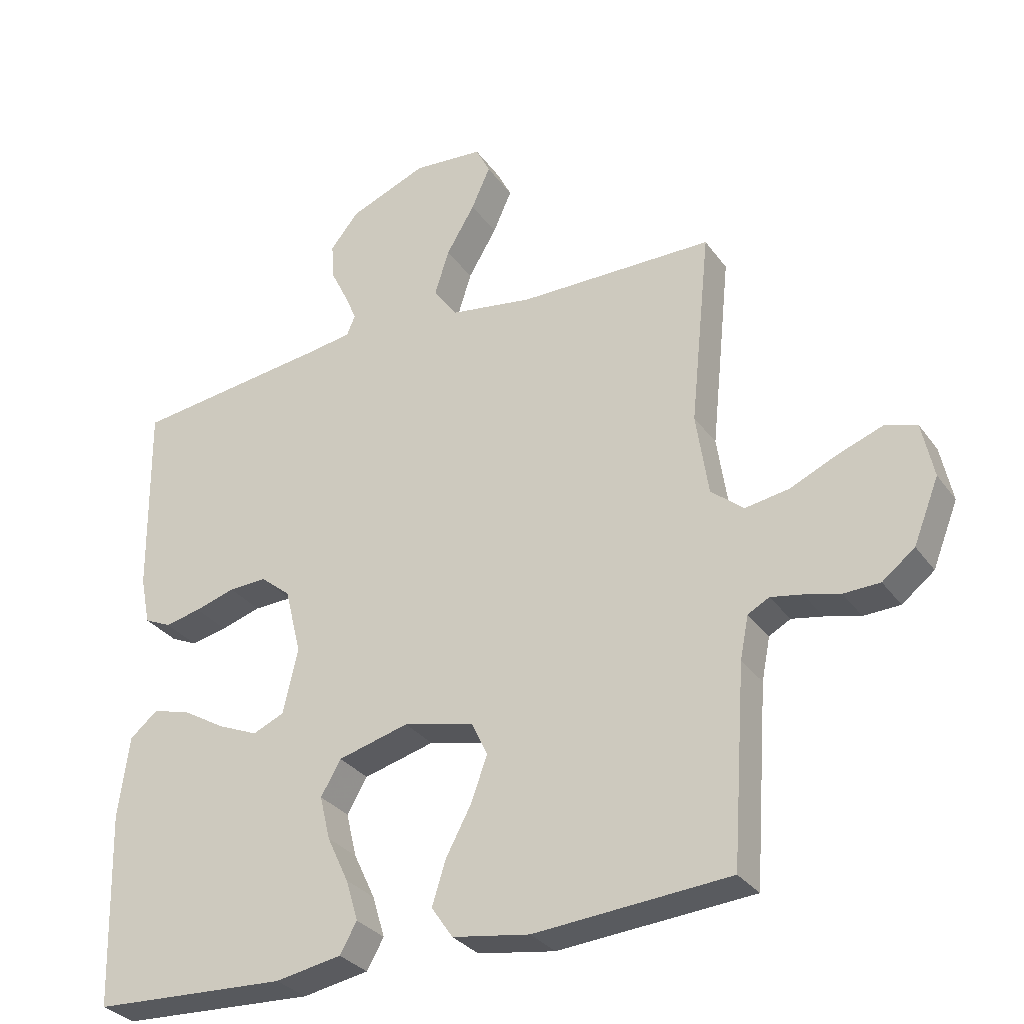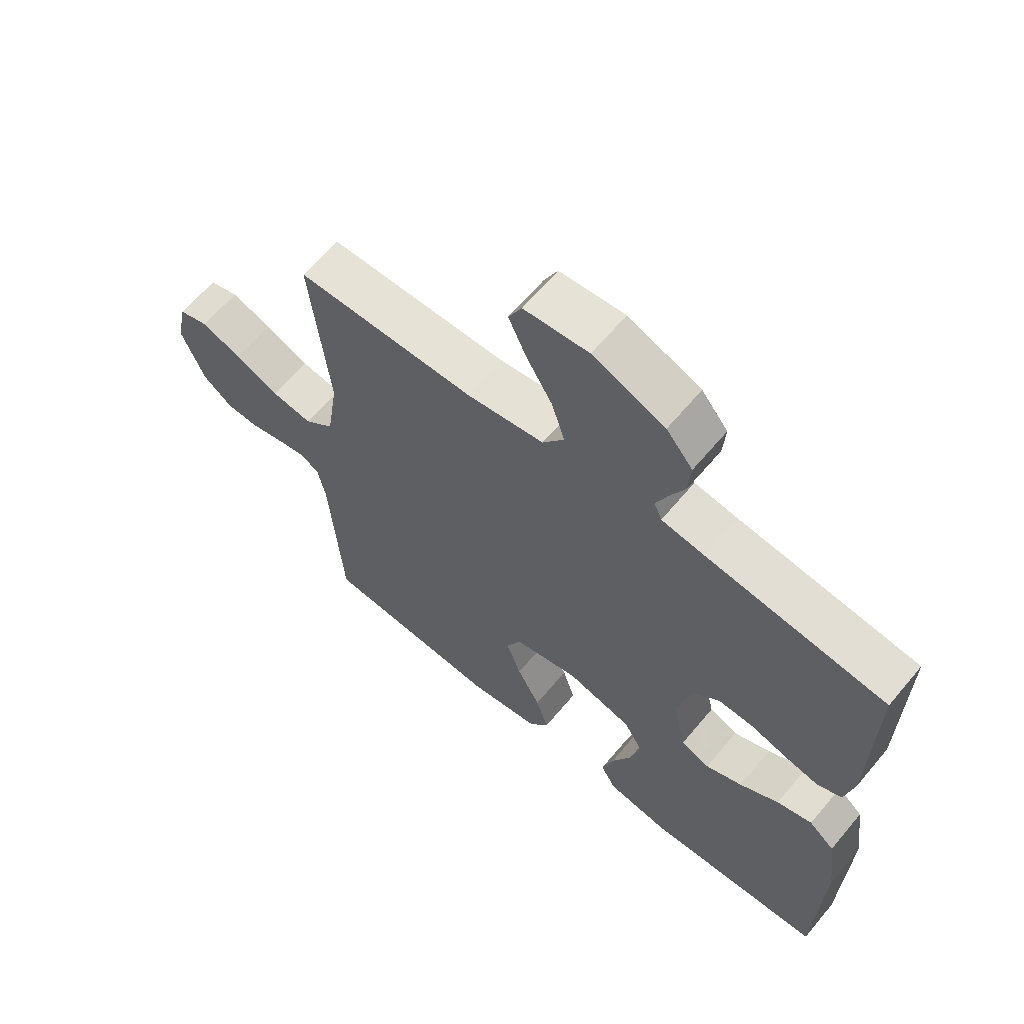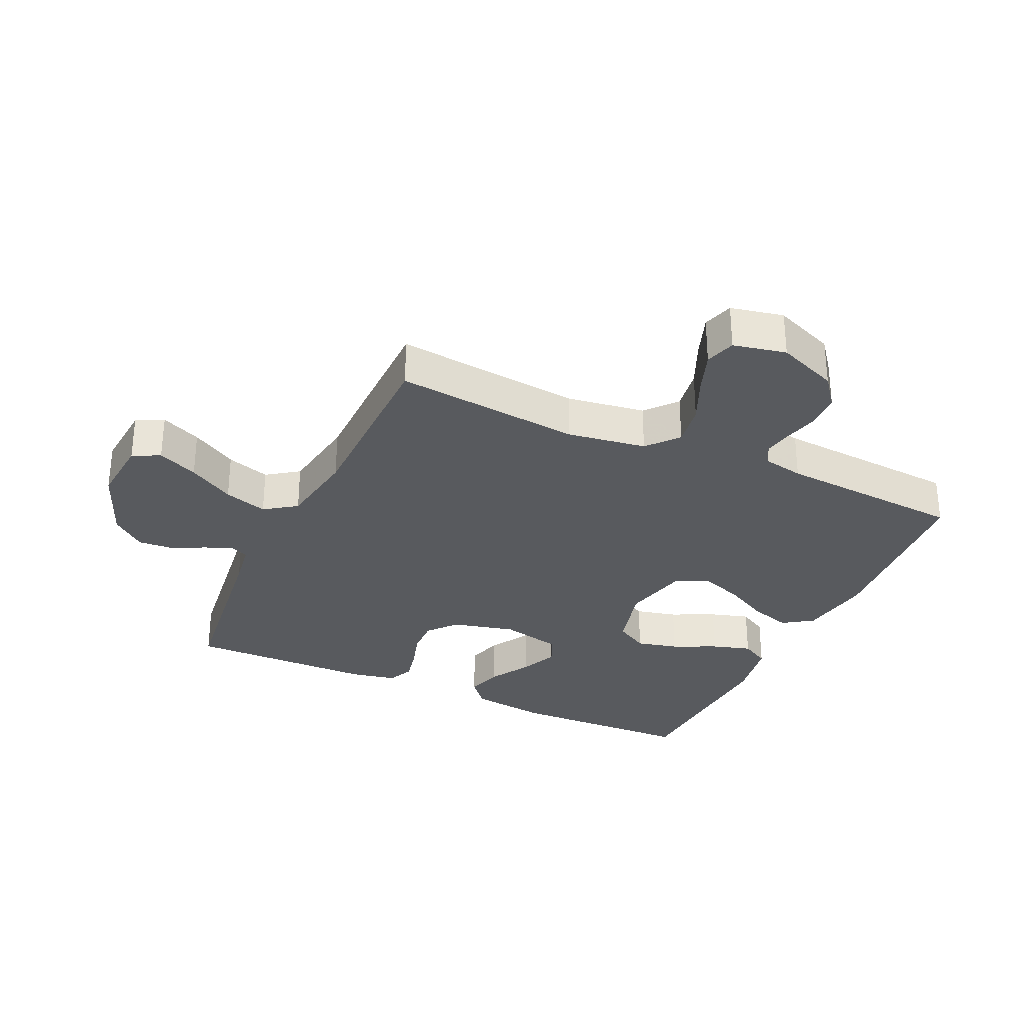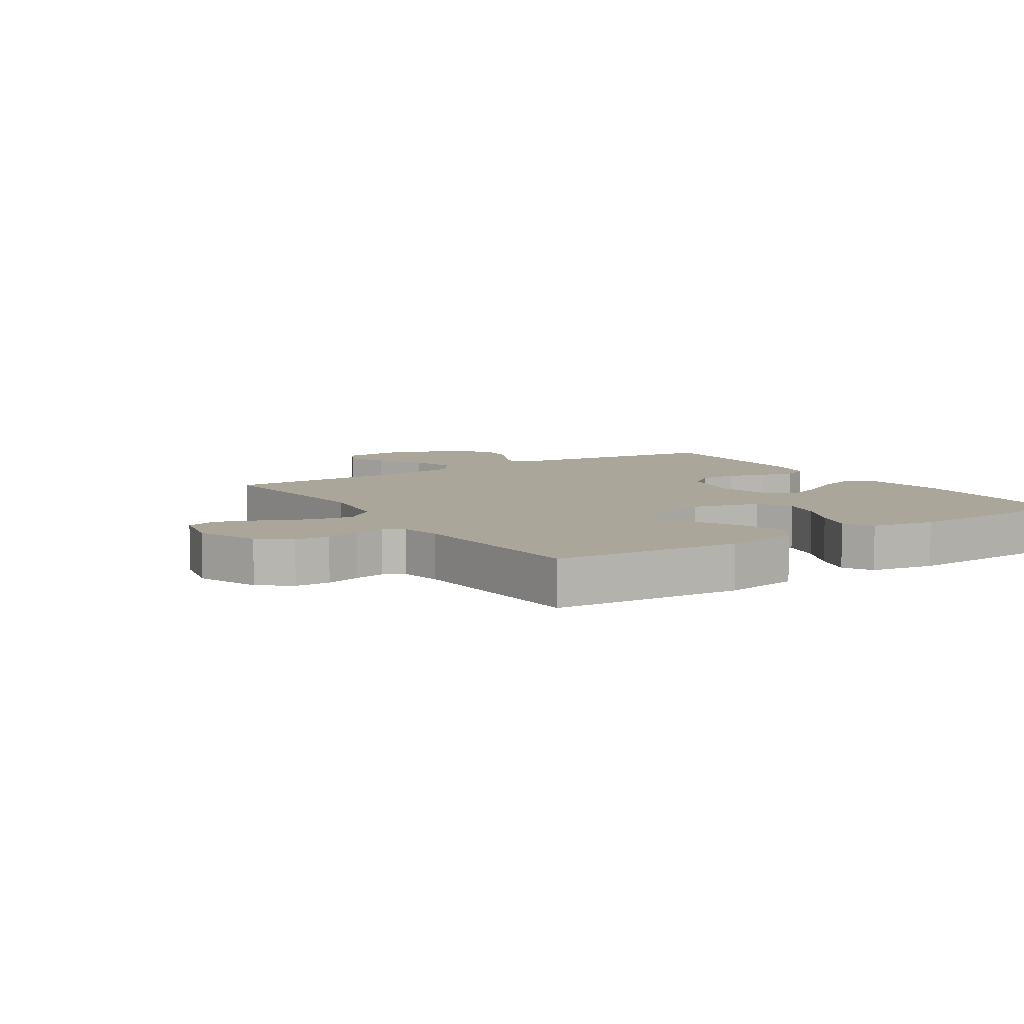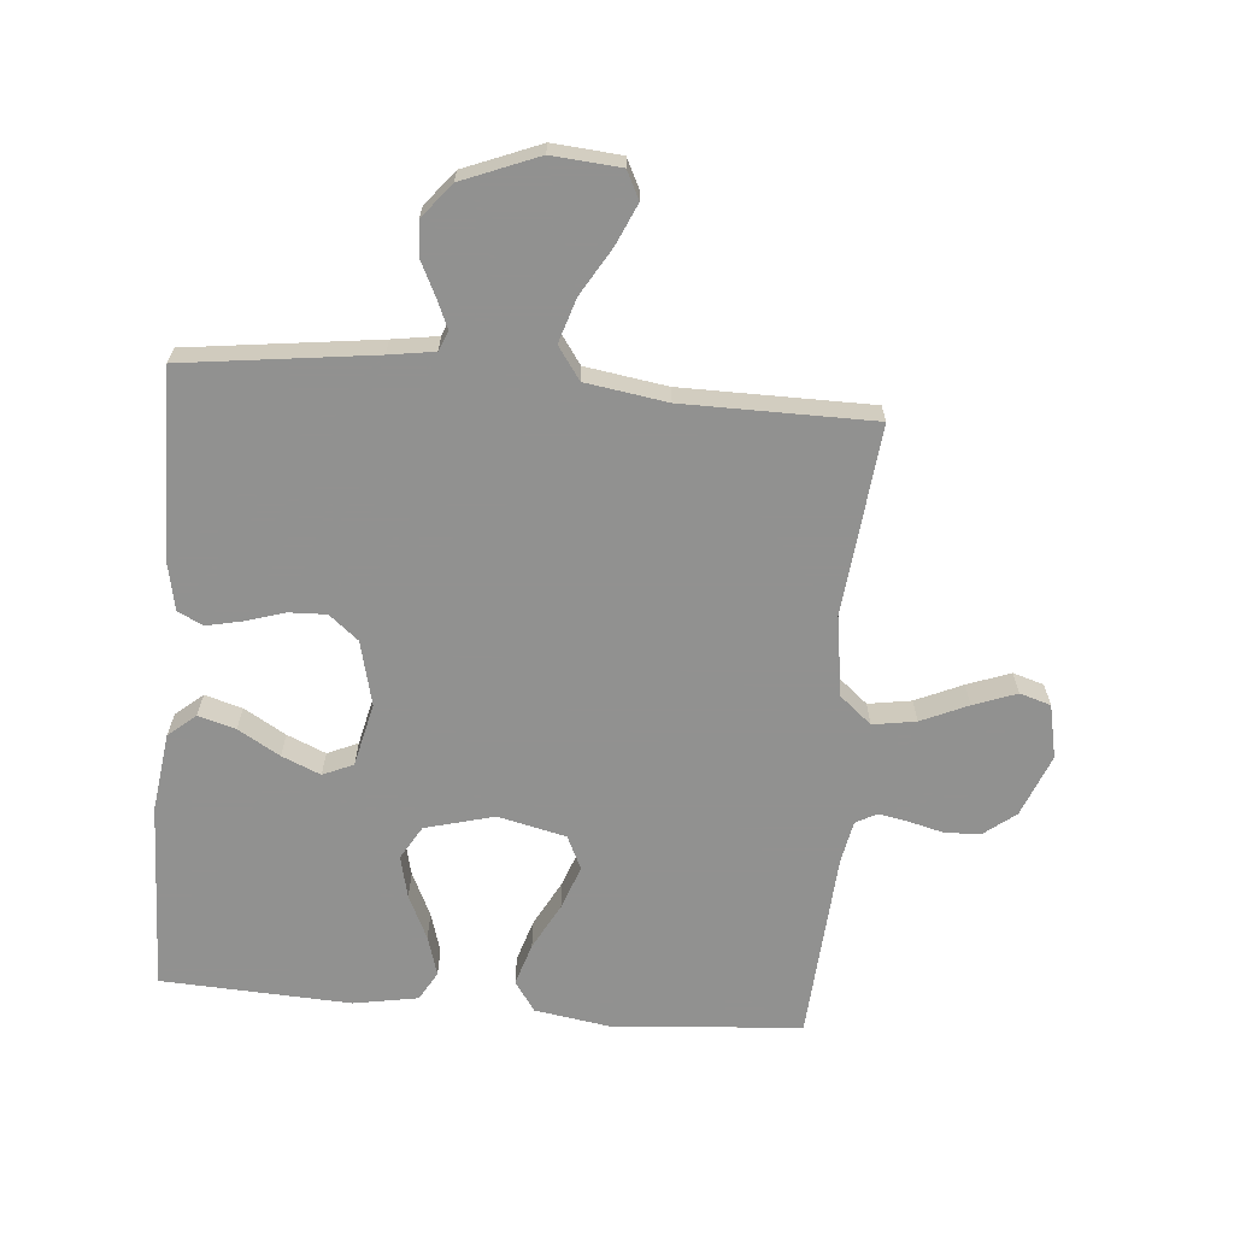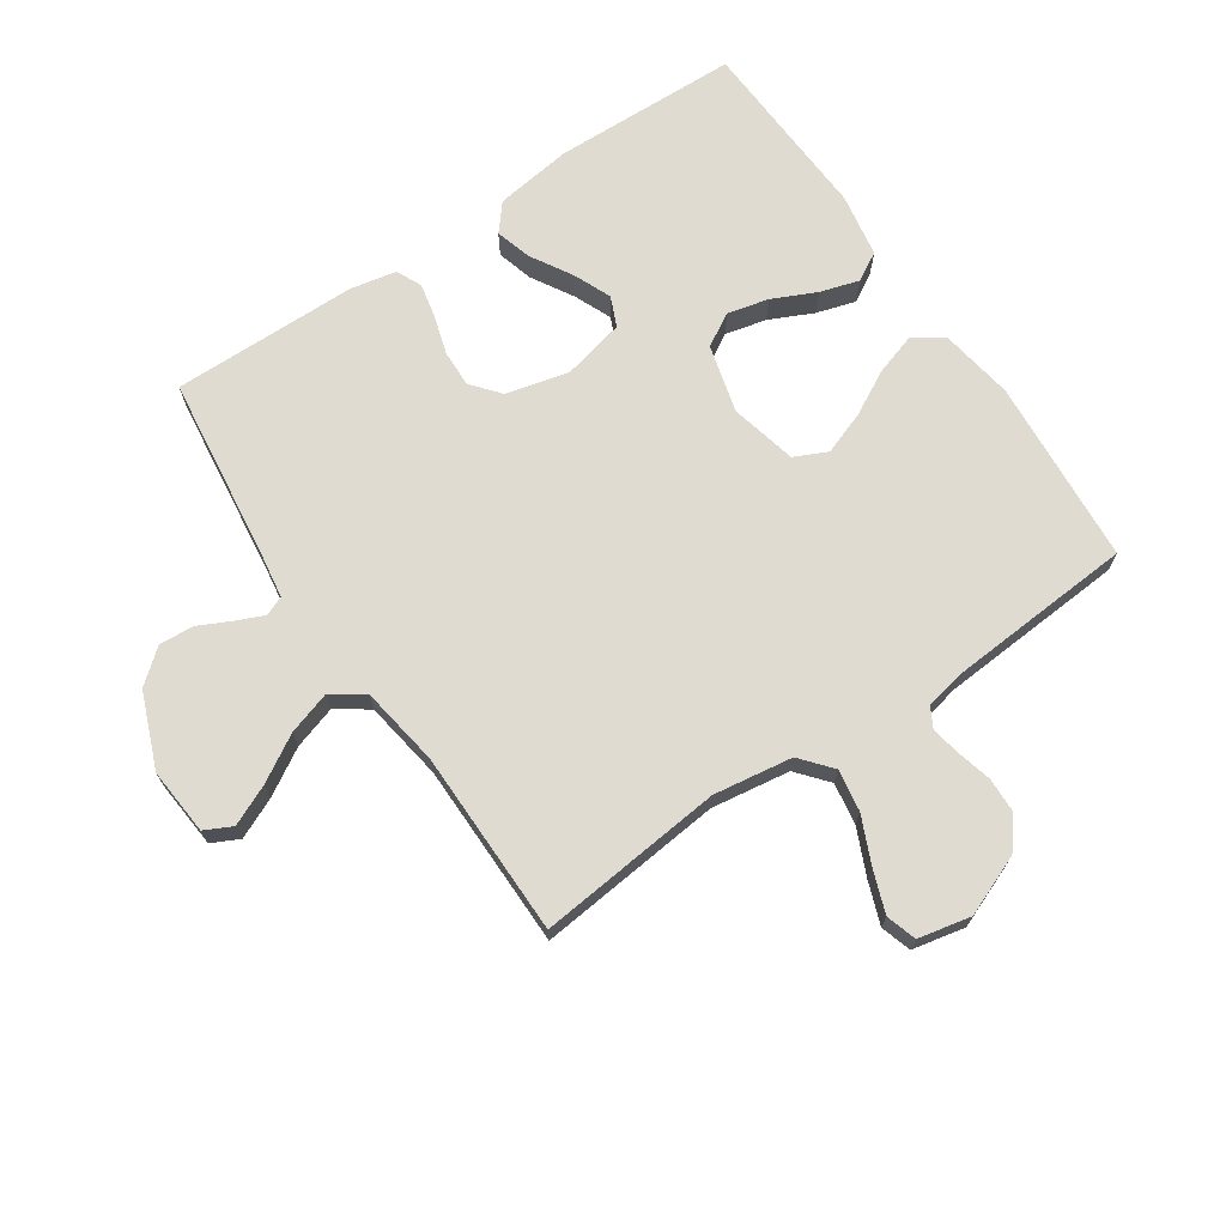
<metadata>
{"format":"obj","ext":"obj","renderer":"f3d","projection":"perspective","resolution":1024,"background":"white","views":[{"elev":-30.9,"azim":29.3,"up":"+Z"},{"elev":63.5,"azim":-140.1,"up":"+Z"},{"elev":-30.7,"azim":65.2,"up":"+Y"},{"elev":7.8,"azim":147.2,"up":"+Y"},{"elev":-66.0,"azim":-4.9,"up":"+Y"},{"elev":70.0,"azim":55.9,"up":"+Y"}]}
</metadata>
<code>
v -0.5 0.07 -0.5
v -0.509 0.07 -0.2
v -0.492 0.07 -0.075
v -0.449 0.07 -0.039
v -0.39 0.07 -0.056
v -0.324 0.07 -0.095
v -0.263 0.07 -0.121
v -0.215 0.07 -0.1
v -0.192 0.07 0
v -0.217 0.07 0.102
v -0.263 0.07 0.14
v -0.322 0.07 0.138
v -0.384 0.07 0.119
v -0.44 0.07 0.107
v -0.481 0.07 0.126
v -0.496 0.07 0.2
v -0.5 0.07 0.5
v -0.2 0.07 0.538
v -0.128 0.07 0.549
v -0.115 0.07 0.58
v -0.134 0.07 0.624
v -0.16 0.07 0.677
v -0.164 0.07 0.733
v -0.12 0.07 0.787
v 0 0.07 0.835
v 0.108 0.07 0.826
v 0.13 0.07 0.782
v 0.101 0.07 0.717
v 0.057 0.07 0.643
v 0.035 0.07 0.573
v 0.071 0.07 0.522
v 0.2 0.07 0.502
v 0.5 0.07 0.5
v 0.469 0.07 0.2
v 0.488 0.07 0.073
v 0.538 0.07 0.031
v 0.606 0.07 0.042
v 0.68 0.07 0.075
v 0.748 0.07 0.1
v 0.797 0.07 0.085
v 0.815 0.07 0
v 0.776 0.07 -0.098
v 0.726 0.07 -0.137
v 0.67 0.07 -0.139
v 0.615 0.07 -0.125
v 0.567 0.07 -0.116
v 0.534 0.07 -0.134
v 0.521 0.07 -0.2
v 0.5 0.07 -0.5
v 0.2 0.07 -0.523
v 0.081 0.07 -0.504
v 0.048 0.07 -0.456
v 0.069 0.07 -0.389
v 0.108 0.07 -0.316
v 0.133 0.07 -0.247
v 0.108 0.07 -0.194
v 0 0.07 -0.169
v -0.109 0.07 -0.198
v -0.14 0.07 -0.251
v -0.124 0.07 -0.318
v -0.091 0.07 -0.388
v -0.072 0.07 -0.451
v -0.098 0.07 -0.497
v -0.2 0.07 -0.515
v -0.5 0 -0.5
v -0.509 0 -0.2
v -0.492 0 -0.075
v -0.449 0 -0.039
v -0.39 0 -0.056
v -0.324 0 -0.095
v -0.263 0 -0.121
v -0.215 0 -0.1
v -0.192 0 0
v -0.217 0 0.102
v -0.263 0 0.14
v -0.322 0 0.138
v -0.384 0 0.119
v -0.44 0 0.107
v -0.481 0 0.126
v -0.496 0 0.2
v -0.5 0 0.5
v -0.2 0 0.538
v -0.128 0 0.549
v -0.115 0 0.58
v -0.134 0 0.624
v -0.16 0 0.677
v -0.164 0 0.733
v -0.12 0 0.787
v 0 0 0.835
v 0.108 0 0.826
v 0.13 0 0.782
v 0.101 0 0.717
v 0.057 0 0.643
v 0.035 0 0.573
v 0.071 0 0.522
v 0.2 0 0.502
v 0.5 0 0.5
v 0.469 0 0.2
v 0.488 0 0.073
v 0.538 0 0.031
v 0.606 0 0.042
v 0.68 0 0.075
v 0.748 0 0.1
v 0.797 0 0.085
v 0.815 0 0
v 0.776 0 -0.098
v 0.726 0 -0.137
v 0.67 0 -0.139
v 0.615 0 -0.125
v 0.567 0 -0.116
v 0.534 0 -0.134
v 0.521 0 -0.2
v 0.5 0 -0.5
v 0.2 0 -0.523
v 0.081 0 -0.504
v 0.048 0 -0.456
v 0.069 0 -0.389
v 0.108 0 -0.316
v 0.133 0 -0.247
v 0.108 0 -0.194
v 0 0 -0.169
v -0.109 0 -0.198
v -0.14 0 -0.251
v -0.124 0 -0.318
v -0.091 0 -0.388
v -0.072 0 -0.451
v -0.098 0 -0.497
v -0.2 0 -0.515
f 4 5 6
f 3 4 6
f 2 3 6
f 1 2 6
f 64 1 6
f 63 64 6
f 62 63 6
f 61 62 6
f 60 61 6
f 59 60 6 7
f 58 59 7 8
f 57 58 8 9
f 56 57 9 10
f 52 53 54
f 51 52 54
f 50 51 54
f 49 50 54
f 48 49 54
f 47 48 54 55
f 46 47 55 56
f 43 44 45
f 42 43 45
f 41 42 45
f 40 41 45
f 39 40 45
f 38 39 45
f 37 38 45
f 36 37 45 46
f 46 56 10
f 36 46 10
f 35 36 10
f 32 33 34
f 35 10 11
f 34 35 11
f 32 34 11
f 31 32 11
f 27 28 29
f 26 27 29
f 25 26 29
f 24 25 29
f 23 24 29
f 22 23 29
f 21 22 29
f 20 21 29 30
f 30 31 11
f 20 30 11
f 19 20 11
f 16 17 18
f 15 16 18
f 14 15 18
f 13 14 18
f 12 13 18
f 11 12 18 19
f 70 69 68
f 70 68 67
f 70 67 66
f 70 66 65
f 70 65 128
f 70 128 127
f 70 127 126
f 70 126 125
f 70 125 124
f 71 70 124 123
f 72 71 123 122
f 73 72 122 121
f 74 73 121 120
f 118 117 116
f 118 116 115
f 118 115 114
f 118 114 113
f 118 113 112
f 119 118 112 111
f 120 119 111 110
f 109 108 107
f 109 107 106
f 109 106 105
f 109 105 104
f 109 104 103
f 109 103 102
f 109 102 101
f 110 109 101 100
f 74 120 110
f 74 110 100
f 74 100 99
f 98 97 96
f 75 74 99
f 75 99 98
f 75 98 96
f 75 96 95
f 93 92 91
f 93 91 90
f 93 90 89
f 93 89 88
f 93 88 87
f 93 87 86
f 93 86 85
f 94 93 85 84
f 75 95 94
f 75 94 84
f 75 84 83
f 82 81 80
f 82 80 79
f 82 79 78
f 82 78 77
f 82 77 76
f 83 82 76 75
f 1 65 66 2
f 2 66 67 3
f 3 67 68 4
f 4 68 69 5
f 5 69 70 6
f 6 70 71 7
f 7 71 72 8
f 8 72 73 9
f 9 73 74 10
f 10 74 75 11
f 11 75 76 12
f 12 76 77 13
f 13 77 78 14
f 14 78 79 15
f 15 79 80 16
f 16 80 81 17
f 17 81 82 18
f 18 82 83 19
f 19 83 84 20
f 20 84 85 21
f 21 85 86 22
f 22 86 87 23
f 23 87 88 24
f 24 88 89 25
f 25 89 90 26
f 26 90 91 27
f 27 91 92 28
f 28 92 93 29
f 29 93 94 30
f 30 94 95 31
f 31 95 96 32
f 32 96 97 33
f 33 97 98 34
f 34 98 99 35
f 35 99 100 36
f 36 100 101 37
f 37 101 102 38
f 38 102 103 39
f 39 103 104 40
f 40 104 105 41
f 41 105 106 42
f 42 106 107 43
f 43 107 108 44
f 44 108 109 45
f 45 109 110 46
f 46 110 111 47
f 47 111 112 48
f 48 112 113 49
f 49 113 114 50
f 50 114 115 51
f 51 115 116 52
f 52 116 117 53
f 53 117 118 54
f 54 118 119 55
f 55 119 120 56
f 56 120 121 57
f 57 121 122 58
f 58 122 123 59
f 59 123 124 60
f 60 124 125 61
f 61 125 126 62
f 62 126 127 63
f 63 127 128 64
f 64 128 65 1

</code>
